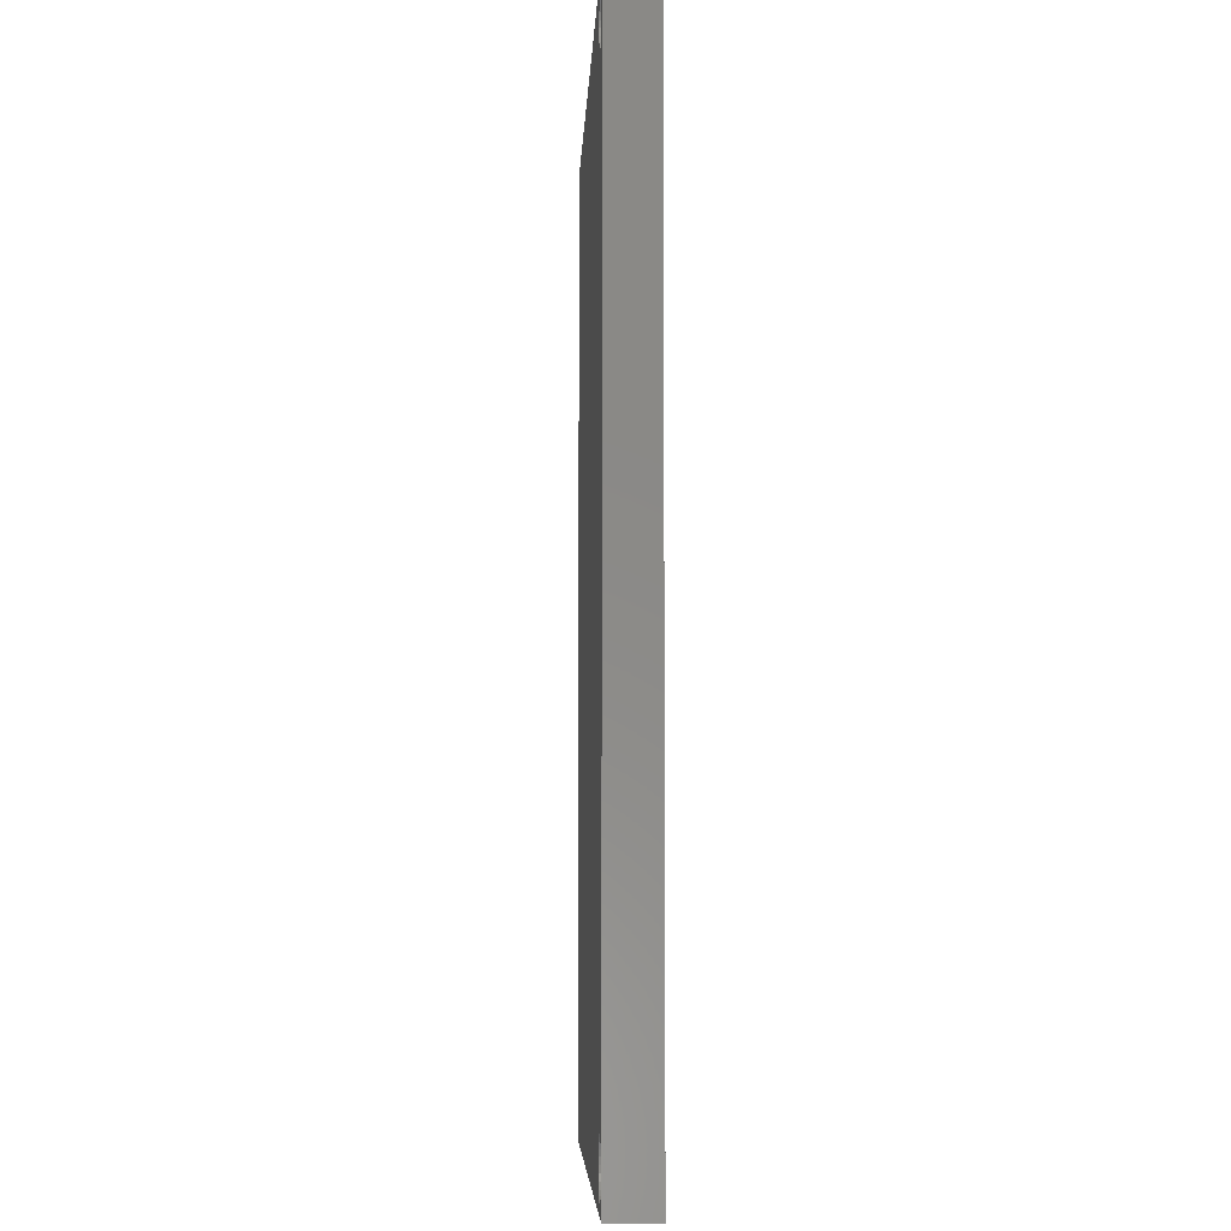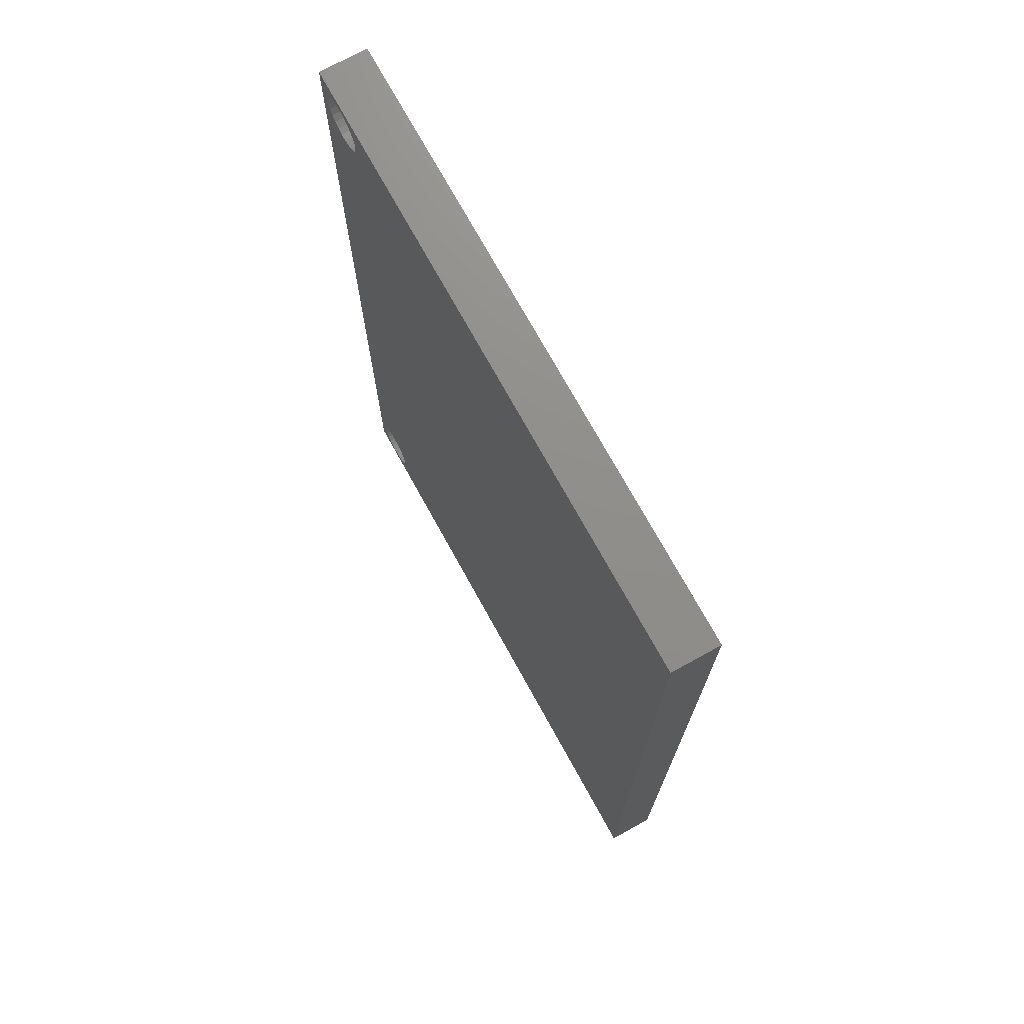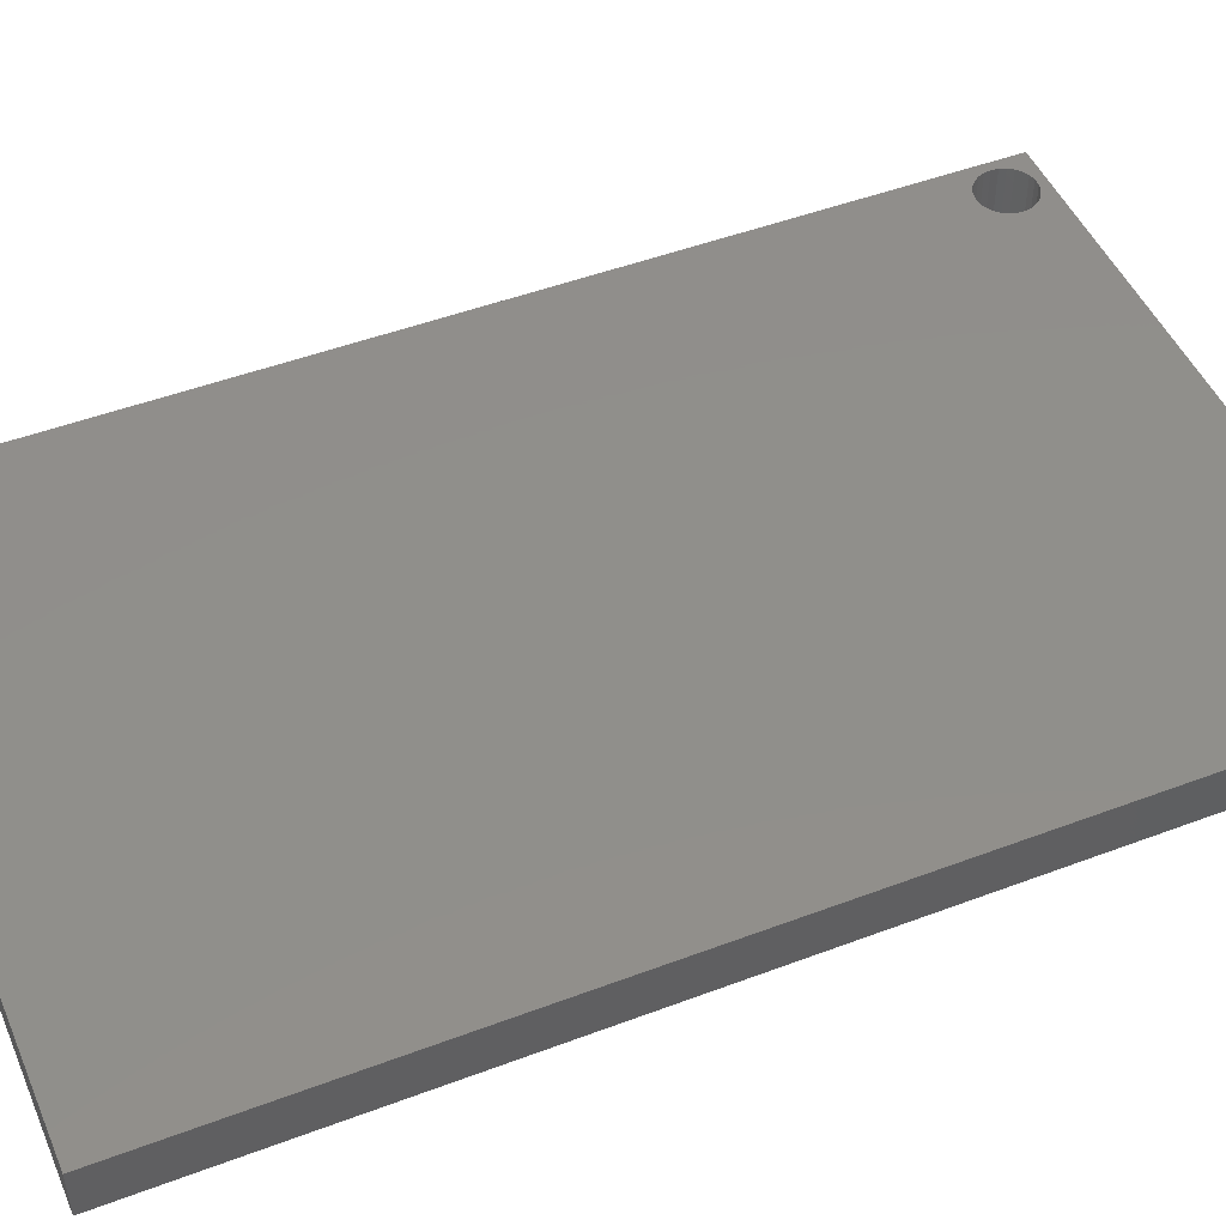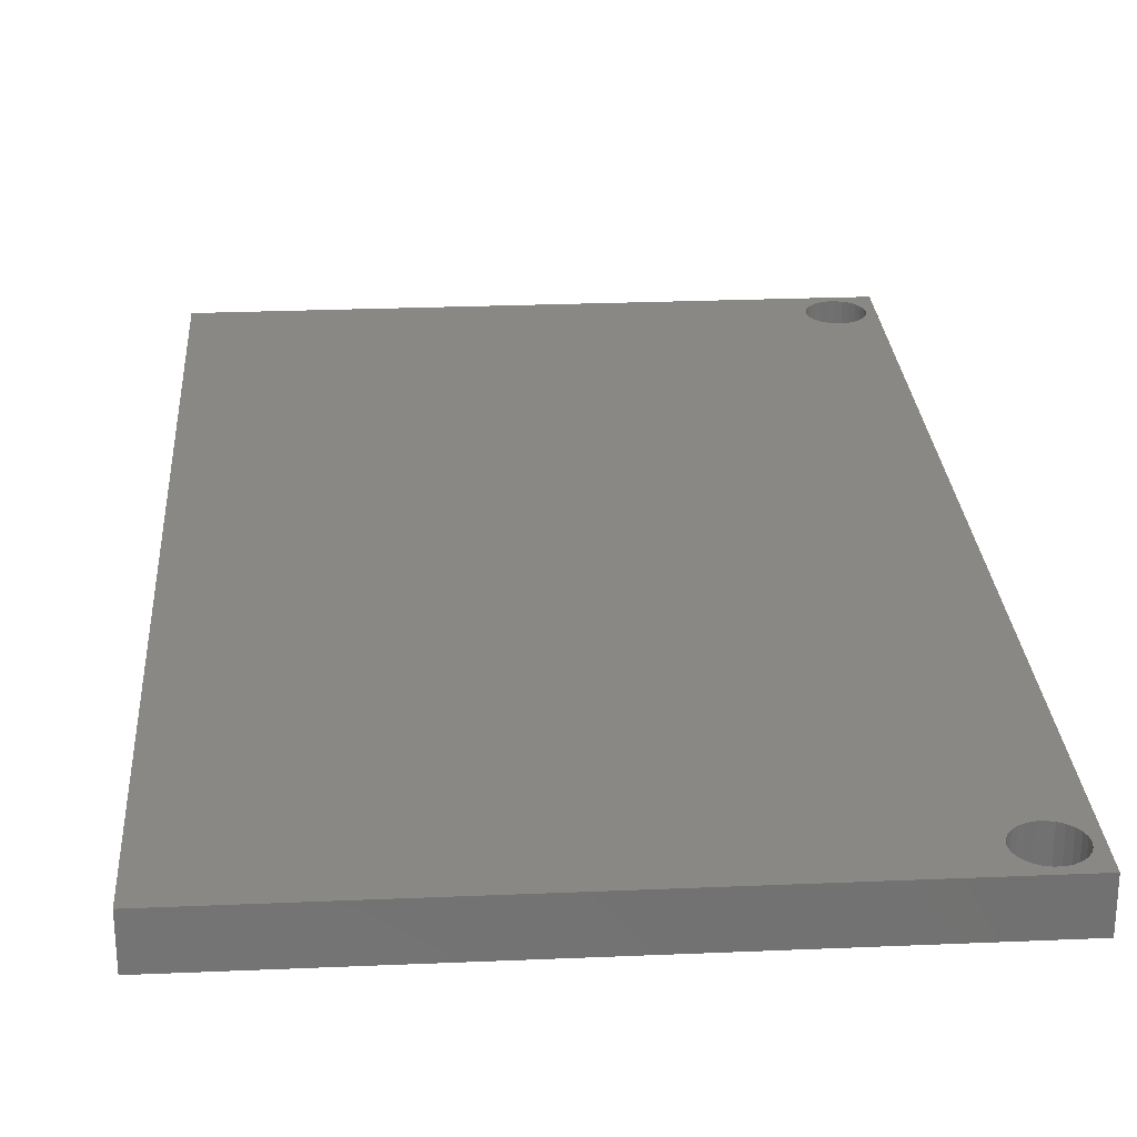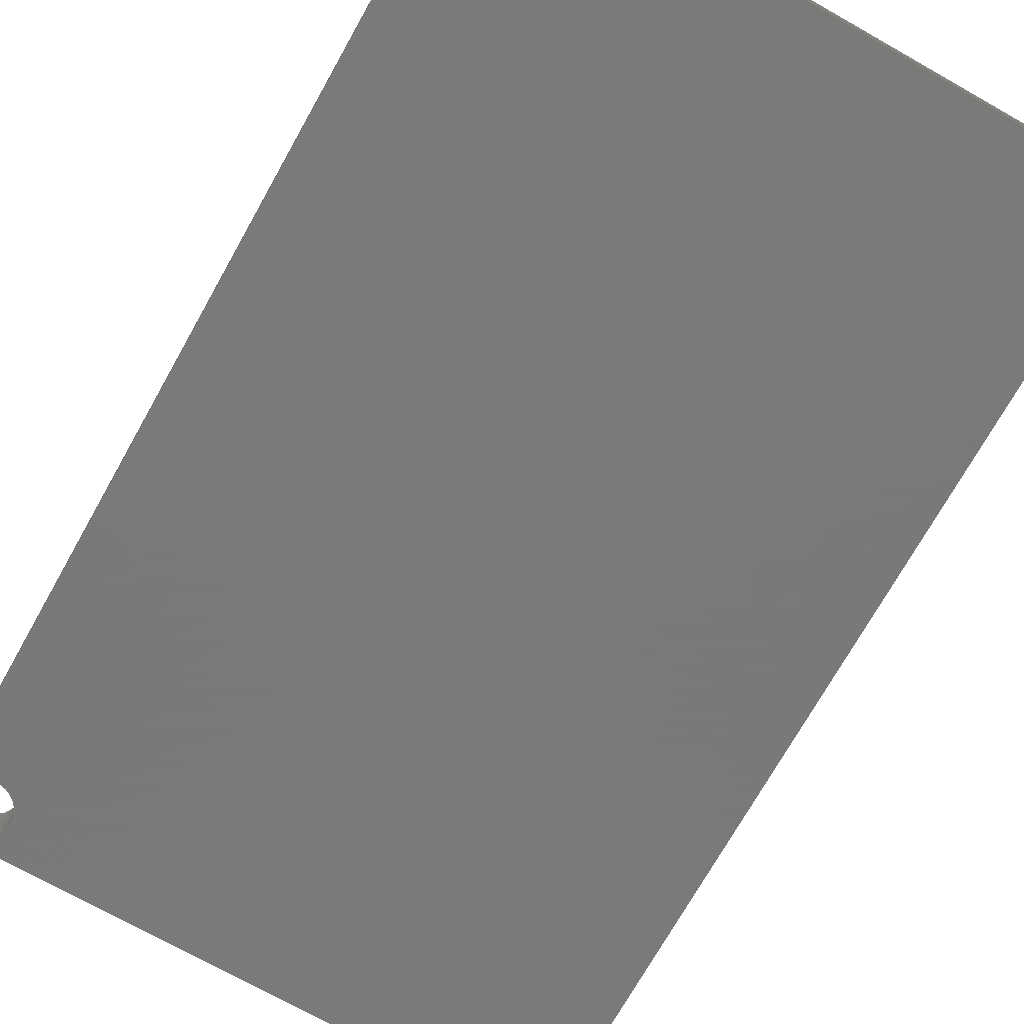
<metadata>
{"format":"stl","ext":"stl","renderer":"f3d","projection":"perspective","resolution":1024,"background":"white","views":[{"elev":-6.0,"azim":-92.5,"up":"+Z"},{"elev":73.4,"azim":61.1,"up":"+Z"},{"elev":48.2,"azim":67.1,"up":"+Y"},{"elev":26.5,"azim":176.2,"up":"+Y"},{"elev":-72.7,"azim":-29.4,"up":"+Y"}]}
</metadata>
<code>
# stl→obj: 236 verts, 358 faces
v 0.7349 -0.01587 -1.02
v -0.4884 -0.09524 -1.02
v -0.4884 -0.01587 -1.02
v 0.7349 -0.09524 -1.02
v -0.4884 -0.09524 -0.8397
v -0.4884 -0.01587 -0.8397
v 0.7349 -0.01587 0.9233
v 0.7349 -0.09524 0.9233
v -0.4884 0 -1.02
v 0.7349 0 -1.02
v -0.4471 -0.09524 -0.992
v -0.4568 -0.09524 -0.9834
v -0.4642 -0.09524 -0.9727
v -0.4355 -0.09524 -0.9981
v -0.4688 -0.09524 -0.9605
v -0.4229 -0.09524 -1.001
v -0.4704 -0.09524 -0.9476
v -0.4099 -0.09524 -1.001
v -0.4471 -0.09524 -0.9032
v -0.4355 -0.09524 -0.8972
v -0.4568 -0.09524 -0.9118
v -0.4642 -0.09524 -0.9225
v -0.4688 -0.09524 -0.9347
v -0.4229 -0.09524 -0.894
v -0.4099 -0.09524 -0.894
v -0.3973 -0.09524 -0.8972
v -0.3857 -0.09524 -0.9032
v -0.364 -0.09524 -0.9347
v -0.3624 -0.09524 -0.9476
v -0.3686 -0.09524 -0.9225
v -0.376 -0.09524 -0.9118
v -0.3973 -0.09524 -0.9981
v -0.3857 -0.09524 -0.992
v -0.376 -0.09524 -0.9834
v -0.3686 -0.09524 -0.9727
v -0.364 -0.09524 -0.9605
v -0.4884 -0.09524 0.7434
v -0.4471 -0.09524 0.8069
v -0.4568 -0.09524 0.8155
v -0.4642 -0.09524 0.8262
v -0.4355 -0.09524 0.8009
v -0.4688 -0.09524 0.8384
v -0.4229 -0.09524 0.7977
v -0.4704 -0.09524 0.8513
v -0.4099 -0.09524 0.7977
v -0.3973 -0.09524 0.8009
v -0.3857 -0.09524 0.8069
v -0.4884 -0.09524 0.9233
v -0.4642 -0.09524 0.8764
v -0.4568 -0.09524 0.8871
v -0.4688 -0.09524 0.8642
v -0.4471 -0.09524 0.8957
v -0.4355 -0.09524 0.9018
v -0.4229 -0.09524 0.9049
v -0.4099 -0.09524 0.9049
v 0.1233 -0.09524 0.9233
v -0.364 -0.09524 0.8642
v -0.3624 -0.09524 0.8513
v -0.3686 -0.09524 0.8764
v -0.376 -0.09524 0.8871
v -0.3857 -0.09524 0.8957
v -0.3973 -0.09524 0.9018
v -0.376 -0.09524 0.8155
v -0.3686 -0.09524 0.8262
v -0.364 -0.09524 0.8384
v -0.4884 -0.01587 0.7434
v -0.4884 0 -0.8397
v 0.1233 -0.01587 0.9233
v 0.7349 0 0.9233
v -0.4471 -3.469e-18 -0.992
v -0.4884 -3.469e-18 -1.02
v -0.4568 -3.469e-18 -0.9834
v -0.4642 -3.469e-18 -0.9727
v -0.4355 -3.469e-18 -0.9981
v -0.4688 -3.469e-18 -0.9605
v -0.4229 -3.469e-18 -1.001
v -0.4704 -3.469e-18 -0.9476
v -0.4099 -3.469e-18 -1.001
v -0.4884 -3.469e-18 -0.8397
v -0.4355 -3.469e-18 -0.8972
v -0.4471 -3.469e-18 -0.9032
v -0.4568 -3.469e-18 -0.9118
v -0.4642 -3.469e-18 -0.9225
v -0.4688 -3.469e-18 -0.9347
v -0.4229 -3.469e-18 -0.894
v -0.4099 -3.469e-18 -0.894
v -0.3973 -3.469e-18 -0.8972
v -0.3857 -3.469e-18 -0.9032
v 0.7349 -3.469e-18 -1.02
v -0.3624 -3.469e-18 -0.9476
v -0.364 -3.469e-18 -0.9347
v -0.3686 -3.469e-18 -0.9225
v -0.376 -3.469e-18 -0.9118
v -0.3973 -3.469e-18 -0.9981
v -0.3857 -3.469e-18 -0.992
v -0.376 -3.469e-18 -0.9834
v -0.3686 -3.469e-18 -0.9727
v -0.364 -3.469e-18 -0.9605
v -0.4884 -3.469e-18 0.7434
v -0.4471 -3.469e-18 0.8069
v -0.4568 -3.469e-18 0.8155
v -0.4642 -3.469e-18 0.8262
v -0.4355 -3.469e-18 0.8009
v -0.4688 -3.469e-18 0.8384
v -0.4229 -3.469e-18 0.7977
v -0.4704 -3.469e-18 0.8513
v -0.4099 -3.469e-18 0.7977
v -0.3973 -3.469e-18 0.8009
v -0.3857 -3.469e-18 0.8069
v -0.4884 -3.469e-18 0.9233
v -0.4568 -3.469e-18 0.8871
v -0.4642 -3.469e-18 0.8764
v -0.4688 -3.469e-18 0.8642
v -0.4471 -3.469e-18 0.8957
v -0.4355 -3.469e-18 0.9018
v -0.4229 -3.469e-18 0.9049
v -0.4099 -3.469e-18 0.9049
v 0.1233 -3.469e-18 0.9233
v -0.3624 -3.469e-18 0.8513
v -0.364 -3.469e-18 0.8642
v -0.3686 -3.469e-18 0.8764
v -0.376 -3.469e-18 0.8871
v -0.3857 -3.469e-18 0.8957
v -0.3973 -3.469e-18 0.9018
v -0.376 -3.469e-18 0.8155
v -0.3686 -3.469e-18 0.8262
v -0.364 -3.469e-18 0.8384
v 0.7349 -3.469e-18 0.9233
v -0.4884 -0.01587 0.9233
v -0.364 -0.01587 -0.9347
v -0.3624 -0.01587 -0.9476
v -0.3686 -0.01587 -0.9225
v -0.376 -0.01587 -0.9118
v -0.3857 -0.01587 -0.9032
v -0.3973 -0.01587 -0.8972
v -0.4099 -0.01587 -0.894
v -0.4229 -0.01587 -0.894
v -0.4355 -0.01587 -0.8972
v -0.4471 -0.01587 -0.9032
v -0.4568 -0.01587 -0.9118
v -0.4642 -0.01587 -0.9225
v -0.4688 -0.01587 -0.9347
v -0.4704 -0.01587 -0.9476
v -0.4688 -0.01587 -0.9605
v -0.4642 -0.01587 -0.9727
v -0.4568 -0.01587 -0.9834
v -0.4471 -0.01587 -0.992
v -0.4355 -0.01587 -0.9981
v -0.4229 -0.01587 -1.001
v -0.4099 -0.01587 -1.001
v -0.3973 -0.01587 -0.9981
v -0.3857 -0.01587 -0.992
v -0.376 -0.01587 -0.9834
v -0.3686 -0.01587 -0.9727
v -0.364 -0.01587 -0.9605
v -0.364 -0.01587 0.8642
v -0.3624 -0.01587 0.8513
v -0.3686 -0.01587 0.8764
v -0.376 -0.01587 0.8871
v -0.3857 -0.01587 0.8957
v -0.3973 -0.01587 0.9018
v -0.4099 -0.01587 0.9049
v -0.4229 -0.01587 0.9049
v -0.4355 -0.01587 0.9018
v -0.4471 -0.01587 0.8957
v -0.4568 -0.01587 0.8871
v -0.4642 -0.01587 0.8764
v -0.4688 -0.01587 0.8642
v -0.4704 -0.01587 0.8513
v -0.4688 -0.01587 0.8384
v -0.4642 -0.01587 0.8262
v -0.4568 -0.01587 0.8155
v -0.4471 -0.01587 0.8069
v -0.4355 -0.01587 0.8009
v -0.4229 -0.01587 0.7977
v -0.4099 -0.01587 0.7977
v -0.3973 -0.01587 0.8009
v -0.3857 -0.01587 0.8069
v -0.376 -0.01587 0.8155
v -0.3686 -0.01587 0.8262
v -0.364 -0.01587 0.8384
v -0.4884 0 0.7434
v 0.1233 0 0.9233
v -0.4884 0 0.9233
v -0.3624 0 -0.9476
v -0.364 0 -0.9347
v -0.3686 0 -0.9225
v -0.376 0 -0.9118
v -0.3857 0 -0.9032
v -0.3973 0 -0.8972
v -0.4099 0 -0.894
v -0.4229 0 -0.894
v -0.4355 0 -0.8972
v -0.4471 0 -0.9032
v -0.4568 0 -0.9118
v -0.4642 0 -0.9225
v -0.4688 0 -0.9347
v -0.4704 0 -0.9476
v -0.4688 0 -0.9605
v -0.4642 0 -0.9727
v -0.4568 0 -0.9834
v -0.4471 0 -0.992
v -0.4355 0 -0.9981
v -0.4229 0 -1.001
v -0.4099 0 -1.001
v -0.3973 0 -0.9981
v -0.3857 0 -0.992
v -0.376 0 -0.9834
v -0.3686 0 -0.9727
v -0.364 0 -0.9605
v -0.3624 0 0.8513
v -0.364 0 0.8642
v -0.3686 0 0.8764
v -0.376 0 0.8871
v -0.3857 0 0.8957
v -0.3973 0 0.9018
v -0.4099 0 0.9049
v -0.4229 0 0.9049
v -0.4355 0 0.9018
v -0.4471 0 0.8957
v -0.4568 0 0.8871
v -0.4642 0 0.8764
v -0.4688 0 0.8642
v -0.4704 0 0.8513
v -0.4688 0 0.8384
v -0.4642 0 0.8262
v -0.4568 0 0.8155
v -0.4471 0 0.8069
v -0.4355 0 0.8009
v -0.4229 0 0.7977
v -0.4099 0 0.7977
v -0.3973 0 0.8009
v -0.3857 0 0.8069
v -0.376 0 0.8155
v -0.3686 0 0.8262
v -0.364 0 0.8384
f 1 2 3
f 1 4 2
f 3 5 6
f 3 2 5
f 7 4 1
f 7 8 4
f 1 3 9
f 1 9 10
f 11 12 2
f 13 2 12
f 14 11 2
f 15 2 13
f 16 14 2
f 17 2 15
f 18 16 2
f 5 19 20
f 5 21 19
f 5 22 21
f 5 23 22
f 5 17 23
f 5 2 17
f 24 5 20
f 25 5 24
f 26 5 25
f 27 5 26
f 4 28 29
f 4 30 28
f 4 31 30
f 4 27 31
f 4 32 18
f 4 33 32
f 4 34 33
f 4 35 34
f 4 36 35
f 4 29 36
f 4 18 2
f 37 5 27
f 38 39 37
f 40 37 39
f 41 38 37
f 42 37 40
f 43 41 37
f 44 37 42
f 45 43 37
f 46 45 37
f 47 37 27
f 47 46 37
f 48 37 44
f 48 49 50
f 48 51 49
f 48 44 51
f 52 48 50
f 53 48 52
f 54 48 53
f 55 48 54
f 56 27 4
f 56 47 27
f 56 57 58
f 56 59 57
f 56 60 59
f 56 61 60
f 56 62 61
f 56 55 62
f 56 63 47
f 56 64 63
f 56 65 64
f 56 58 65
f 8 56 4
f 56 48 55
f 6 37 66
f 6 5 37
f 3 6 67
f 3 67 9
f 68 8 7
f 68 56 8
f 7 1 10
f 7 10 69
f 70 71 72
f 73 72 71
f 74 71 70
f 75 73 71
f 76 71 74
f 77 75 71
f 78 71 76
f 79 80 81
f 79 81 82
f 79 82 83
f 79 83 84
f 79 84 77
f 79 77 71
f 85 80 79
f 86 85 79
f 87 86 79
f 88 87 79
f 89 90 91
f 89 91 92
f 89 92 93
f 89 93 88
f 89 78 94
f 89 94 95
f 89 95 96
f 89 96 97
f 89 97 98
f 89 98 90
f 89 71 78
f 99 88 79
f 100 99 101
f 102 101 99
f 103 99 100
f 104 102 99
f 105 99 103
f 106 104 99
f 107 99 105
f 108 99 107
f 109 88 99
f 109 99 108
f 110 106 99
f 110 111 112
f 110 112 113
f 110 113 106
f 114 111 110
f 115 114 110
f 116 115 110
f 117 116 110
f 118 89 88
f 118 88 109
f 118 119 120
f 118 120 121
f 118 121 122
f 118 122 123
f 118 123 124
f 118 124 117
f 118 109 125
f 118 125 126
f 118 126 127
f 118 127 119
f 128 89 118
f 118 117 110
f 66 48 129
f 66 37 48
f 129 56 68
f 129 48 56
f 130 131 29
f 130 29 28
f 132 28 30
f 132 130 28
f 133 30 31
f 133 132 30
f 134 31 27
f 134 133 31
f 135 27 26
f 135 134 27
f 136 26 25
f 136 135 26
f 137 25 24
f 137 136 25
f 138 24 20
f 138 137 24
f 139 20 19
f 139 138 20
f 140 19 21
f 140 21 22
f 140 139 19
f 141 140 22
f 142 141 22
f 142 22 23
f 143 142 23
f 143 23 17
f 144 17 15
f 144 143 17
f 145 144 15
f 145 15 13
f 146 13 12
f 146 145 13
f 147 12 11
f 147 146 12
f 148 11 14
f 148 147 11
f 149 14 16
f 149 148 14
f 150 16 18
f 150 149 16
f 151 18 32
f 151 150 18
f 152 32 33
f 152 33 34
f 152 151 32
f 153 152 34
f 154 34 35
f 154 153 34
f 155 35 36
f 155 154 35
f 131 36 29
f 131 155 36
f 156 157 58
f 156 58 57
f 158 57 59
f 158 156 57
f 159 59 60
f 159 158 59
f 160 60 61
f 160 159 60
f 161 61 62
f 161 160 61
f 162 62 55
f 162 161 62
f 163 55 54
f 163 162 55
f 164 54 53
f 164 163 54
f 165 53 52
f 165 164 53
f 166 52 50
f 166 50 49
f 166 165 52
f 167 166 49
f 168 167 49
f 168 49 51
f 169 168 51
f 169 51 44
f 170 44 42
f 170 169 44
f 171 170 42
f 171 42 40
f 172 40 39
f 172 171 40
f 173 39 38
f 173 172 39
f 174 38 41
f 174 173 38
f 175 41 43
f 175 174 41
f 176 43 45
f 176 175 43
f 177 45 46
f 177 176 45
f 178 46 47
f 178 47 63
f 178 177 46
f 179 178 63
f 180 63 64
f 180 179 63
f 181 64 65
f 181 180 64
f 157 65 58
f 157 181 65
f 6 66 182
f 6 182 67
f 68 7 69
f 68 69 183
f 66 129 184
f 66 184 182
f 129 68 183
f 129 183 184
f 130 185 131
f 130 186 185
f 132 187 186
f 132 186 130
f 133 188 187
f 133 187 132
f 134 189 188
f 134 188 133
f 135 190 189
f 135 189 134
f 136 191 190
f 136 190 135
f 137 192 191
f 137 191 136
f 138 193 192
f 138 192 137
f 139 194 193
f 139 193 138
f 140 195 194
f 140 194 139
f 141 195 140
f 141 196 195
f 142 196 141
f 142 197 196
f 143 197 142
f 143 198 197
f 144 199 198
f 144 198 143
f 145 199 144
f 145 200 199
f 146 201 200
f 146 200 145
f 147 202 201
f 147 201 146
f 148 203 202
f 148 202 147
f 149 204 203
f 149 203 148
f 150 205 204
f 150 204 149
f 151 206 205
f 151 205 150
f 152 207 206
f 152 206 151
f 153 208 207
f 153 207 152
f 154 209 208
f 154 208 153
f 155 210 209
f 155 209 154
f 131 185 210
f 131 210 155
f 156 211 157
f 156 212 211
f 158 213 212
f 158 212 156
f 159 214 213
f 159 213 158
f 160 215 214
f 160 214 159
f 161 216 215
f 161 215 160
f 162 217 216
f 162 216 161
f 163 218 217
f 163 217 162
f 164 219 218
f 164 218 163
f 165 220 219
f 165 219 164
f 166 221 220
f 166 220 165
f 167 221 166
f 167 222 221
f 168 222 167
f 168 223 222
f 169 223 168
f 169 224 223
f 170 225 224
f 170 224 169
f 171 225 170
f 171 226 225
f 172 227 226
f 172 226 171
f 173 228 227
f 173 227 172
f 174 229 228
f 174 228 173
f 175 230 229
f 175 229 174
f 176 231 230
f 176 230 175
f 177 232 231
f 177 231 176
f 178 233 232
f 178 232 177
f 179 234 233
f 179 233 178
f 180 235 234
f 180 234 179
f 181 236 235
f 181 235 180
f 157 211 236
f 157 236 181

</code>
